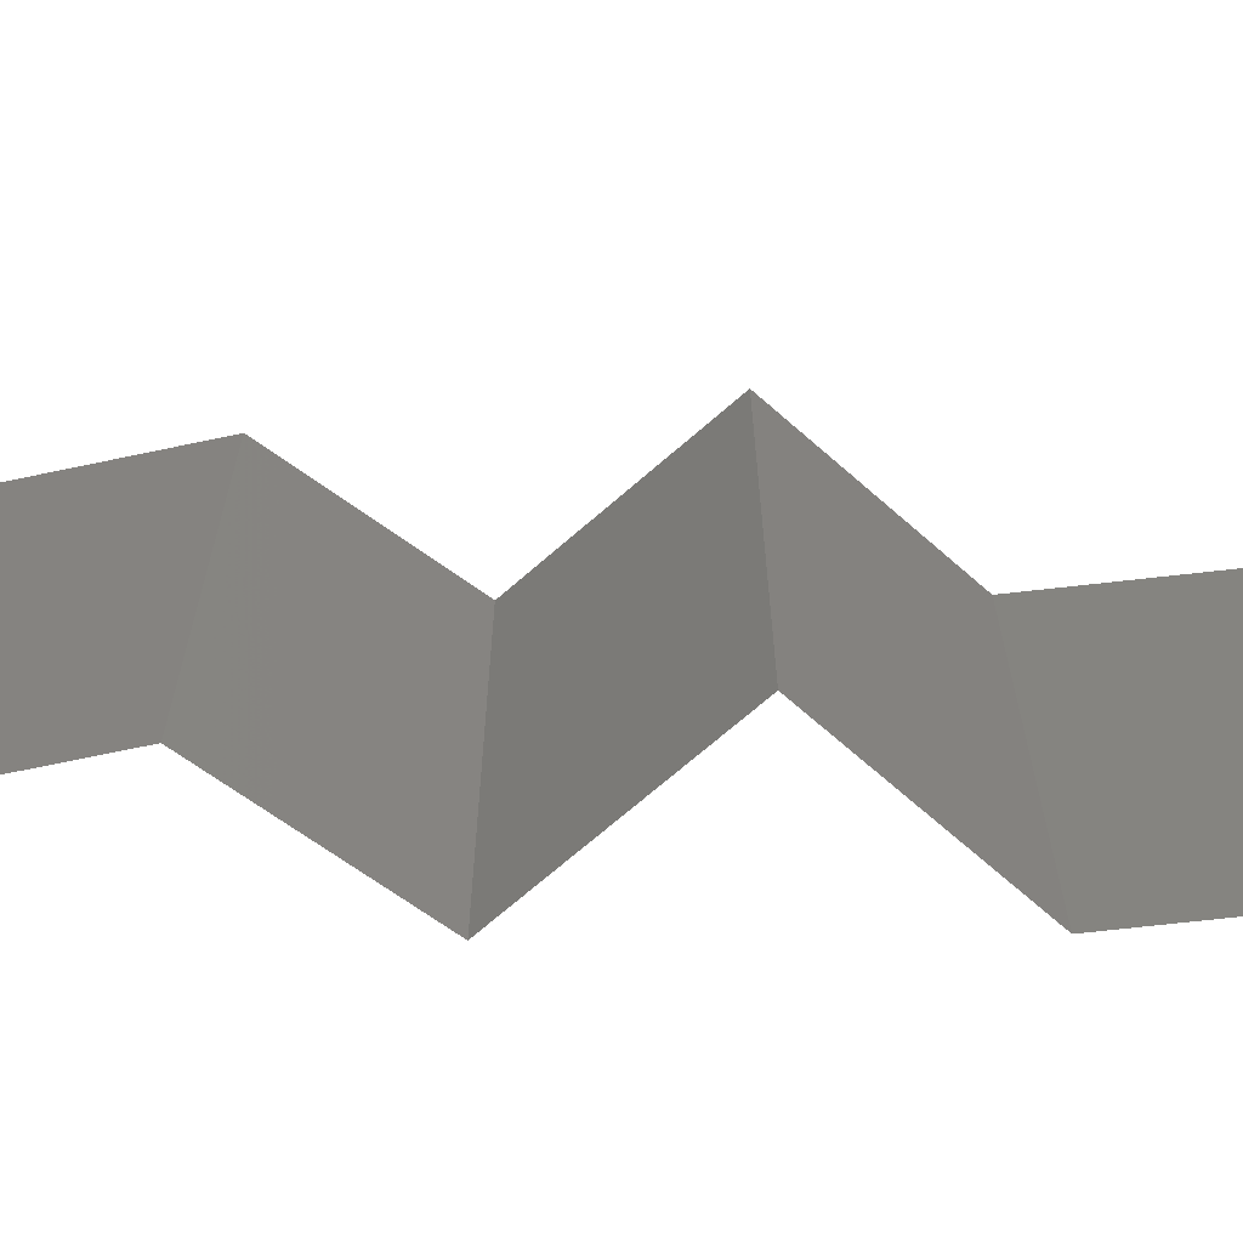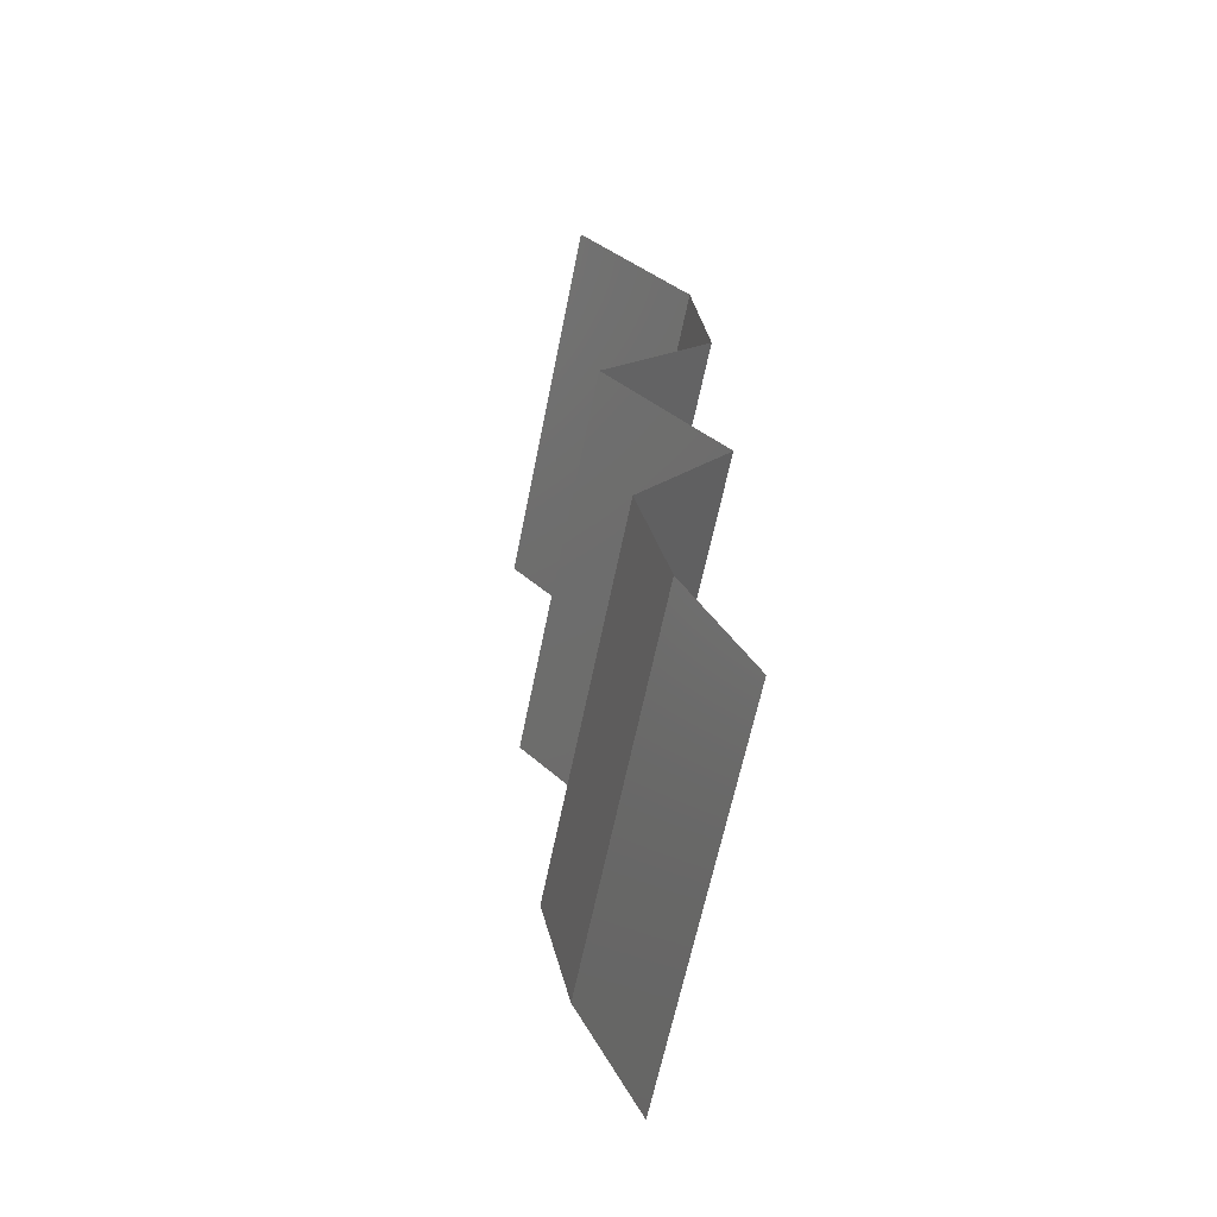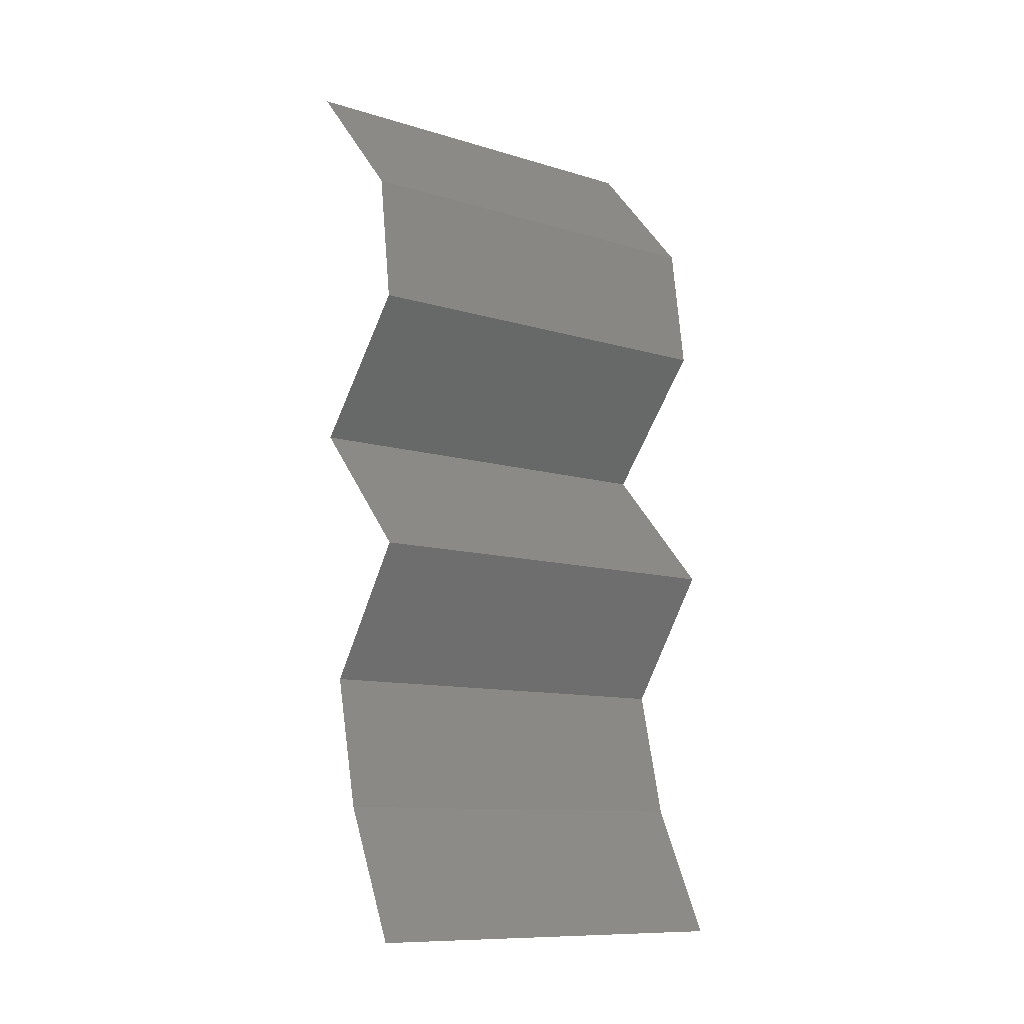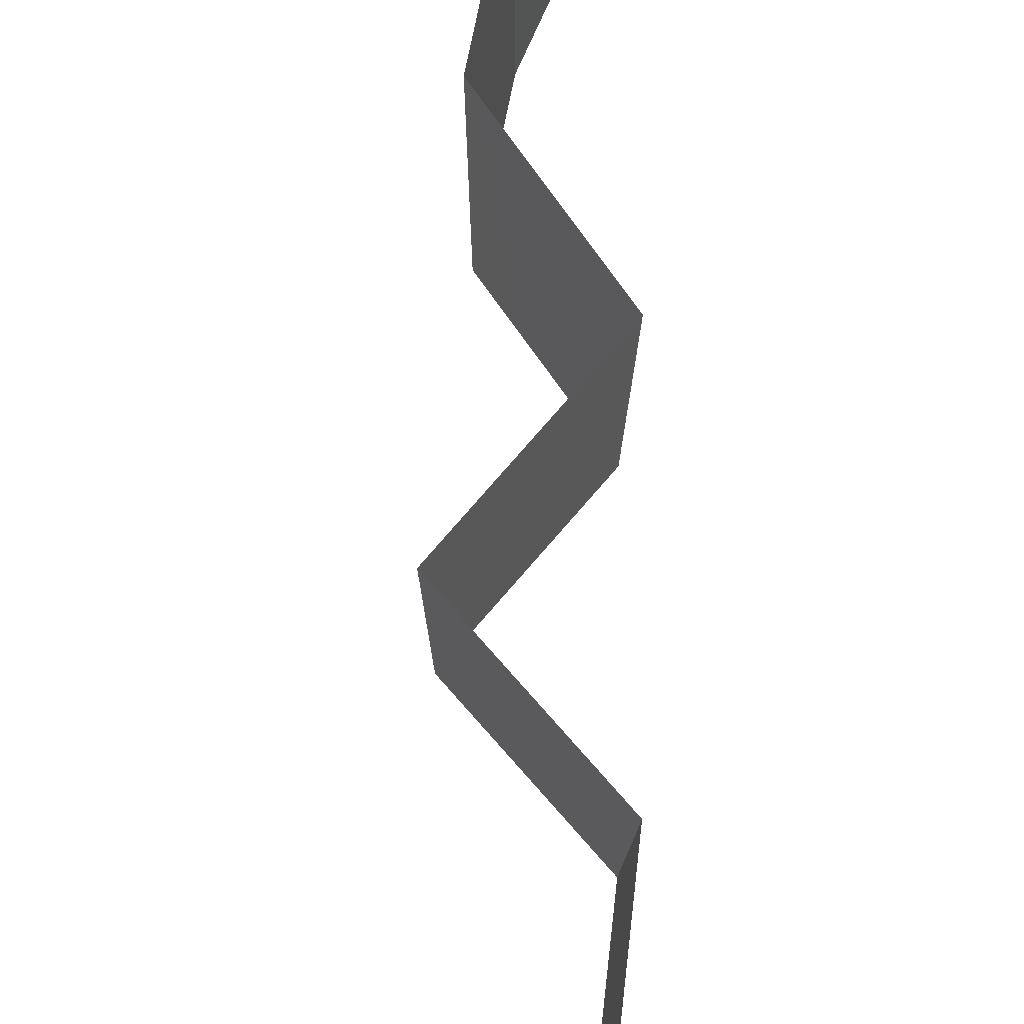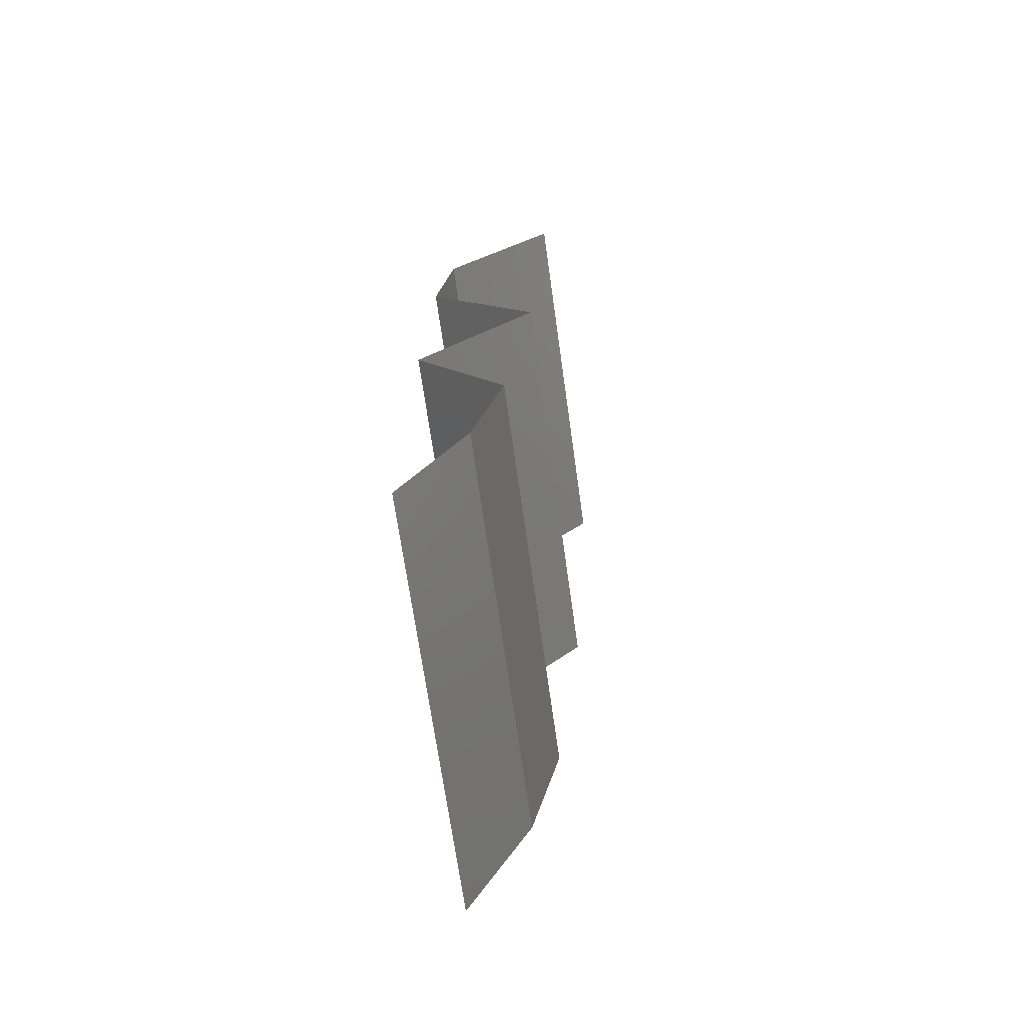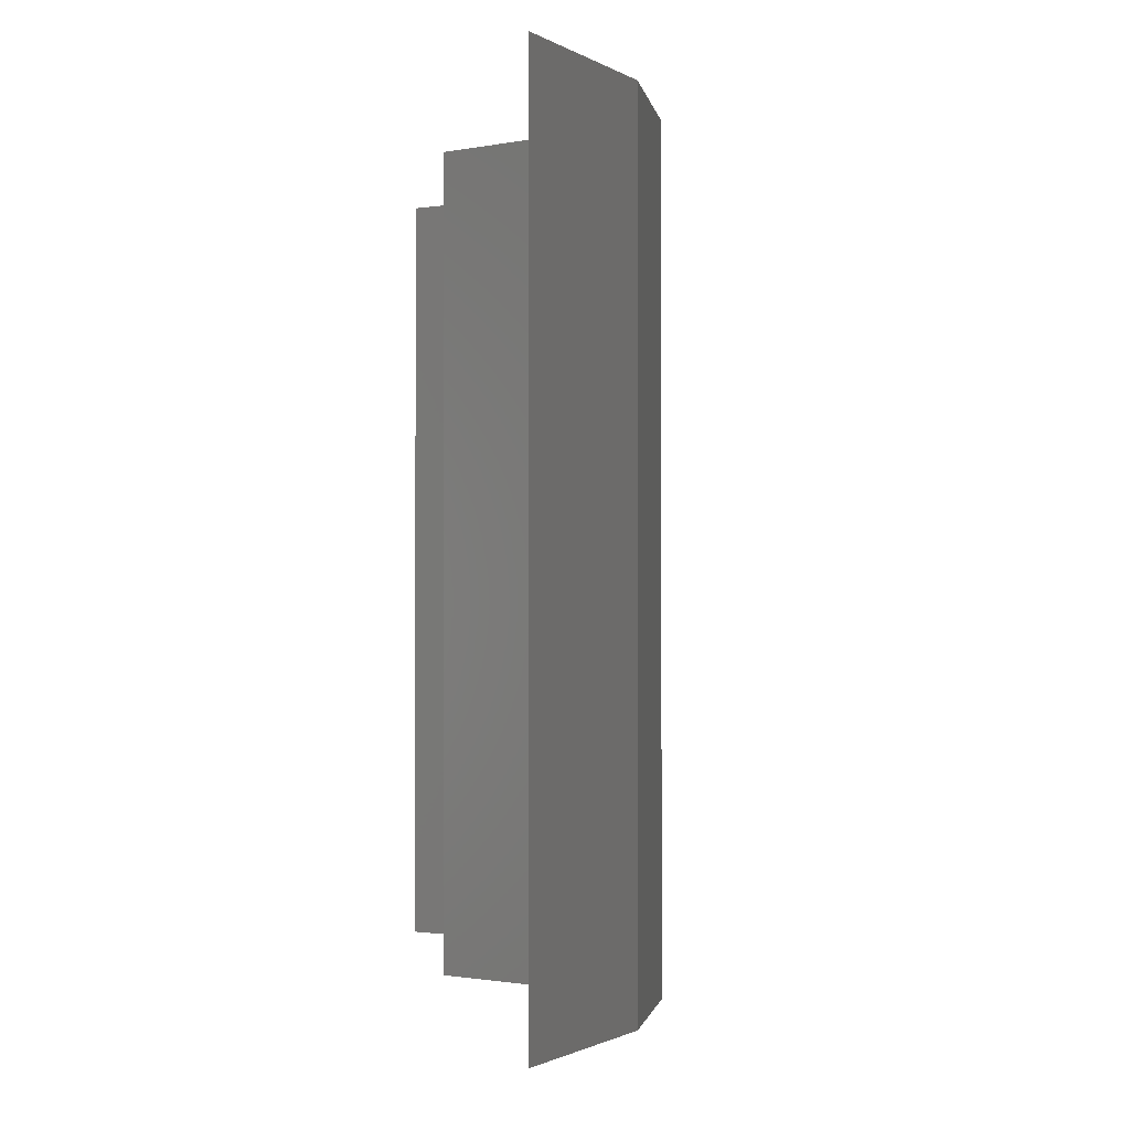
<metadata>
{"format":"stl","ext":"stl","renderer":"f3d","projection":"perspective","resolution":1024,"background":"white","views":[{"elev":-68.8,"azim":89.0,"up":"+Z"},{"elev":-62.2,"azim":168.7,"up":"+Y"},{"elev":-10.8,"azim":-127.0,"up":"+Y"},{"elev":79.8,"azim":178.8,"up":"+Z"},{"elev":-68.8,"azim":8.0,"up":"+Y"},{"elev":-0.8,"azim":-7.1,"up":"+Z"}]}
</metadata>
<code>
# stl→obj: 38 verts, 56 faces
v 0.02847 0.04433 0
v 0.02847 0.04433 0.01
v 0.03128 0.04749 0.005
v 0.03408 0.05066 0.02
v 0.03408 0.05066 0.01
v 0.03128 0.04749 0.015
v 0.02847 0.04433 0.02
v 0.03408 0.05066 0
v 0.02763 0.03799 0.02
v 0.02805 0.04116 0.015
v 0.02763 0.03799 0.01
v 0.02805 0.04116 0.005
v 0.02763 0.03799 0
v 0.03303 0.03166 0
v 0.03303 0.03166 0.01
v 0.03033 0.03483 0.005
v 0.03033 0.03483 0.015
v 0.03303 0.03166 0.02
v 0.03015 0.02849 0.015
v 0.02726 0.02533 0
v 0.02726 0.02533 0.01
v 0.03015 0.02849 0.005
v 0.02726 0.02533 0.02
v 0.02945 0.02216 0.015
v 0.03164 0.019 0
v 0.03164 0.019 0.01
v 0.02945 0.02216 0.005
v 0.03164 0.019 0.02
v 0.03018 0.01266 0.01
v 0.03091 0.01583 0.015
v 0.03091 0.01583 0.005
v 0.03018 0.01266 0
v 0.03018 0.01266 0.02
v 0.02715 0.006332 0.01
v 0.02866 0.009498 0.015
v 0.02866 0.009498 0.005
v 0.02715 0.006332 0
v 0.02715 0.006332 0.02
f 1 2 3
f 4 5 6
f 2 7 6
f 5 8 3
f 8 1 3
f 5 2 6
f 7 4 6
f 2 5 3
f 9 7 10
f 11 2 12
f 1 13 12
f 2 11 10
f 2 1 12
f 7 2 10
f 13 11 12
f 11 9 10
f 14 15 16
f 9 11 17
f 15 18 17
f 11 13 16
f 13 14 16
f 15 11 16
f 11 15 17
f 18 9 17
f 18 15 19
f 20 21 22
f 15 14 22
f 21 23 19
f 21 15 22
f 14 20 22
f 23 18 19
f 15 21 19
f 23 21 24
f 25 26 27
f 21 20 27
f 26 28 24
f 20 25 27
f 28 23 24
f 21 26 24
f 26 21 27
f 26 29 30
f 29 26 31
f 25 32 31
f 33 28 30
f 26 25 31
f 28 26 30
f 32 29 31
f 29 33 30
f 29 34 35
f 34 29 36
f 32 37 36
f 38 33 35
f 29 32 36
f 33 29 35
f 37 34 36
f 34 38 35

</code>
